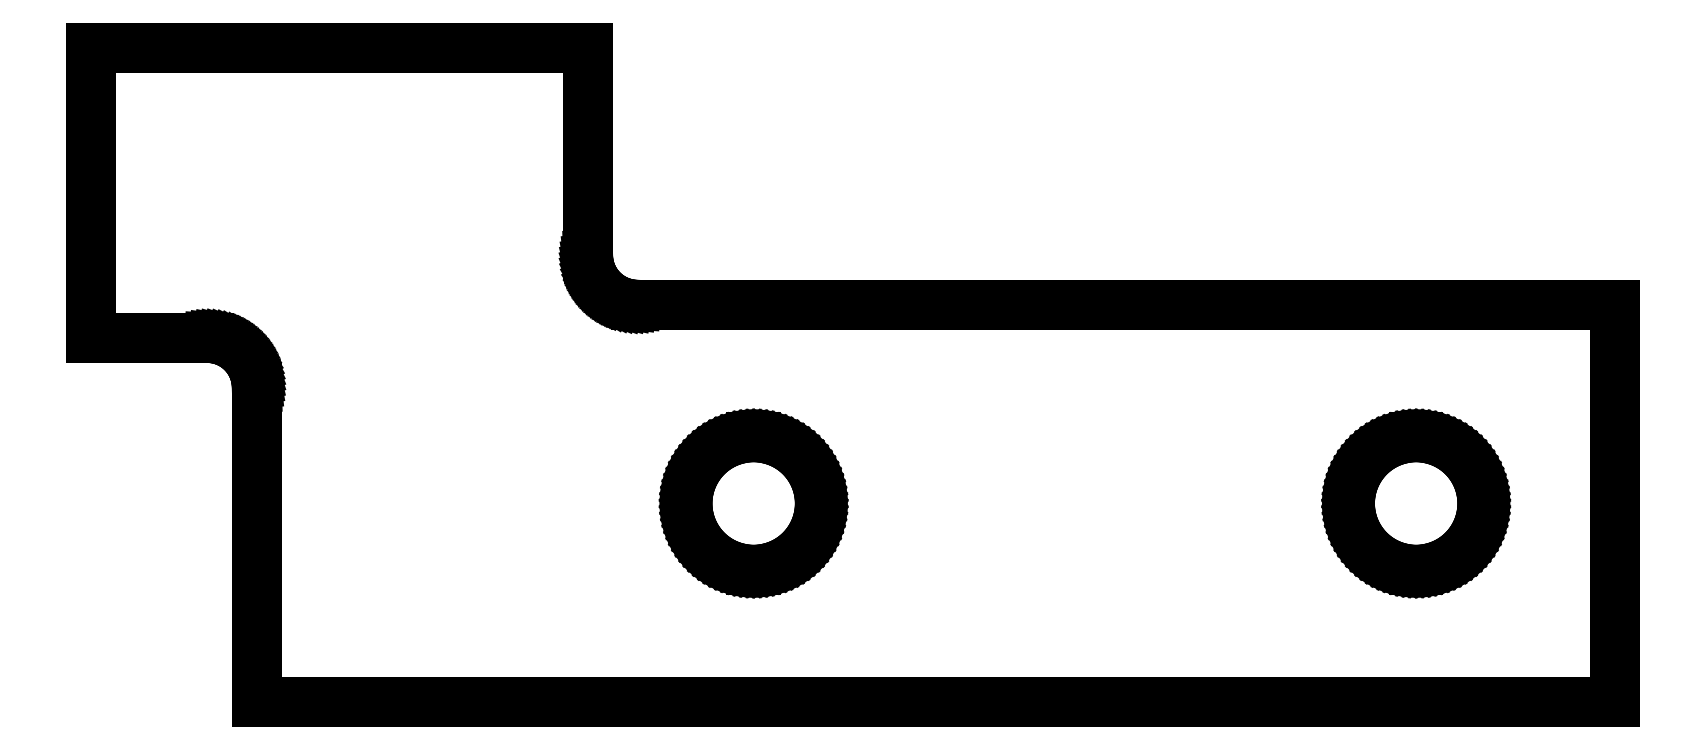
<metadata>
{"format":"dxf","ext":"dxf","renderer":"ezdxf+matplotlib","layout":"modelspace","background":"white","min_lineweight":24,"dpi":150}
</metadata>
<code>
0
SECTION
2
ENTITIES
0
LINE
8
0
10
46
20
12
11
16.5
21
12
0
LINE
8
0
10
16.5
20
12
11
16.5
21
12
0
LINE
8
0
10
16.5
20
12
11
16.45
21
12
0
LINE
8
0
10
16.45
20
12
11
16.34
21
12.01
0
LINE
8
0
10
16.34
20
12.01
11
16.24
21
12.02
0
LINE
8
0
10
16.24
20
12.02
11
16.14
21
12.04
0
LINE
8
0
10
16.14
20
12.04
11
16.04
21
12.07
0
LINE
8
0
10
16.04
20
12.07
11
15.94
21
12.11
0
LINE
8
0
10
15.94
20
12.11
11
15.84
21
12.15
0
LINE
8
0
10
15.84
20
12.15
11
15.75
21
12.2
0
LINE
8
0
10
15.75
20
12.2
11
15.66
21
12.26
0
LINE
8
0
10
15.66
20
12.26
11
15.58
21
12.32
0
LINE
8
0
10
15.58
20
12.32
11
15.5
21
12.39
0
LINE
8
0
10
15.5
20
12.39
11
15.42
21
12.46
0
LINE
8
0
10
15.42
20
12.46
11
15.35
21
12.54
0
LINE
8
0
10
15.35
20
12.54
11
15.29
21
12.62
0
LINE
8
0
10
15.29
20
12.62
11
15.23
21
12.71
0
LINE
8
0
10
15.23
20
12.71
11
15.18
21
12.8
0
LINE
8
0
10
15.18
20
12.8
11
15.13
21
12.89
0
LINE
8
0
10
15.13
20
12.89
11
15.09
21
12.99
0
LINE
8
0
10
15.09
20
12.99
11
15.06
21
13.09
0
LINE
8
0
10
15.06
20
13.09
11
15.03
21
13.19
0
LINE
8
0
10
15.03
20
13.19
11
15.01
21
13.29
0
LINE
8
0
10
15.01
20
13.29
11
15
21
13.4
0
LINE
8
0
10
15
20
13.4
11
15
21
13.5
0
LINE
8
0
10
15
20
13.5
11
15
21
19.76
0
LINE
8
0
10
15
20
19.76
11
0
21
19.76
0
LINE
8
0
10
0
20
19.76
11
0
21
11
0
LINE
8
0
10
0
20
11
11
3.5
21
11
0
LINE
8
0
10
3.5
20
11
11
3.5
21
11
0
LINE
8
0
10
3.5
20
11
11
3.552
21
11
0
LINE
8
0
10
3.552
20
11
11
3.657
21
10.99
0
LINE
8
0
10
3.657
20
10.99
11
3.76
21
10.98
0
LINE
8
0
10
3.76
20
10.98
11
3.863
21
10.96
0
LINE
8
0
10
3.863
20
10.96
11
3.964
21
10.93
0
LINE
8
0
10
3.964
20
10.93
11
4.062
21
10.89
0
LINE
8
0
10
4.062
20
10.89
11
4.158
21
10.85
0
LINE
8
0
10
4.158
20
10.85
11
4.25
21
10.8
0
LINE
8
0
10
4.25
20
10.8
11
4.339
21
10.74
0
LINE
8
0
10
4.339
20
10.74
11
4.423
21
10.68
0
LINE
8
0
10
4.423
20
10.68
11
4.504
21
10.61
0
LINE
8
0
10
4.504
20
10.61
11
4.579
21
10.54
0
LINE
8
0
10
4.579
20
10.54
11
4.649
21
10.46
0
LINE
8
0
10
4.649
20
10.46
11
4.714
21
10.38
0
LINE
8
0
10
4.714
20
10.38
11
4.772
21
10.29
0
LINE
8
0
10
4.772
20
10.29
11
4.824
21
10.2
0
LINE
8
0
10
4.824
20
10.2
11
4.87
21
10.11
0
LINE
8
0
10
4.87
20
10.11
11
4.91
21
10.01
0
LINE
8
0
10
4.91
20
10.01
11
4.942
21
9.913
0
LINE
8
0
10
4.942
20
9.913
11
4.967
21
9.812
0
LINE
8
0
10
4.967
20
9.812
11
4.985
21
9.709
0
LINE
8
0
10
4.985
20
9.709
11
4.996
21
9.605
0
LINE
8
0
10
4.996
20
9.605
11
5
21
9.5
0
LINE
8
0
10
5
20
9.5
11
5
21
0
0
LINE
8
0
10
5
20
0
11
46
21
0
0
LINE
8
0
10
46
20
0
11
46
21
12
0
LINE
8
0
10
39.93
20
4.001
11
39.79
21
4.011
0
LINE
8
0
10
39.79
20
4.011
11
39.65
21
4.03
0
LINE
8
0
10
39.65
20
4.03
11
39.52
21
4.059
0
LINE
8
0
10
39.52
20
4.059
11
39.38
21
4.098
0
LINE
8
0
10
39.38
20
4.098
11
39.25
21
4.146
0
LINE
8
0
10
39.25
20
4.146
11
39.12
21
4.202
0
LINE
8
0
10
39.12
20
4.202
11
39
21
4.268
0
LINE
8
0
10
39
20
4.268
11
38.88
21
4.342
0
LINE
8
0
10
38.88
20
4.342
11
38.77
21
4.424
0
LINE
8
0
10
38.77
20
4.424
11
38.66
21
4.514
0
LINE
8
0
10
38.66
20
4.514
11
38.56
21
4.611
0
LINE
8
0
10
38.56
20
4.611
11
38.47
21
4.714
0
LINE
8
0
10
38.47
20
4.714
11
38.38
21
4.824
0
LINE
8
0
10
38.38
20
4.824
11
38.3
21
4.94
0
LINE
8
0
10
38.3
20
4.94
11
38.23
21
5.061
0
LINE
8
0
10
38.23
20
5.061
11
38.17
21
5.187
0
LINE
8
0
10
38.17
20
5.187
11
38.12
21
5.316
0
LINE
8
0
10
38.12
20
5.316
11
38.08
21
5.449
0
LINE
8
0
10
38.08
20
5.449
11
38.04
21
5.584
0
LINE
8
0
10
38.04
20
5.584
11
38.02
21
5.722
0
LINE
8
0
10
38.02
20
5.722
11
38
21
5.86
0
LINE
8
0
10
38
20
5.86
11
38
21
6
0
LINE
8
0
10
38
20
6
11
38
21
6.14
0
LINE
8
0
10
38
20
6.14
11
38.02
21
6.278
0
LINE
8
0
10
38.02
20
6.278
11
38.04
21
6.416
0
LINE
8
0
10
38.04
20
6.416
11
38.08
21
6.551
0
LINE
8
0
10
38.08
20
6.551
11
38.12
21
6.684
0
LINE
8
0
10
38.12
20
6.684
11
38.17
21
6.813
0
LINE
8
0
10
38.17
20
6.813
11
38.23
21
6.939
0
LINE
8
0
10
38.23
20
6.939
11
38.3
21
7.06
0
LINE
8
0
10
38.3
20
7.06
11
38.38
21
7.176
0
LINE
8
0
10
38.38
20
7.176
11
38.47
21
7.286
0
LINE
8
0
10
38.47
20
7.286
11
38.56
21
7.389
0
LINE
8
0
10
38.56
20
7.389
11
38.66
21
7.486
0
LINE
8
0
10
38.66
20
7.486
11
38.77
21
7.576
0
LINE
8
0
10
38.77
20
7.576
11
38.88
21
7.658
0
LINE
8
0
10
38.88
20
7.658
11
39
21
7.732
0
LINE
8
0
10
39
20
7.732
11
39.12
21
7.798
0
LINE
8
0
10
39.12
20
7.798
11
39.25
21
7.854
0
LINE
8
0
10
39.25
20
7.854
11
39.38
21
7.902
0
LINE
8
0
10
39.38
20
7.902
11
39.52
21
7.941
0
LINE
8
0
10
39.52
20
7.941
11
39.65
21
7.97
0
LINE
8
0
10
39.65
20
7.97
11
39.79
21
7.989
0
LINE
8
0
10
39.79
20
7.989
11
39.93
21
7.999
0
LINE
8
0
10
39.93
20
7.999
11
40.07
21
7.999
0
LINE
8
0
10
40.07
20
7.999
11
40.21
21
7.989
0
LINE
8
0
10
40.21
20
7.989
11
40.35
21
7.97
0
LINE
8
0
10
40.35
20
7.97
11
40.48
21
7.941
0
LINE
8
0
10
40.48
20
7.941
11
40.62
21
7.902
0
LINE
8
0
10
40.62
20
7.902
11
40.75
21
7.854
0
LINE
8
0
10
40.75
20
7.854
11
40.88
21
7.798
0
LINE
8
0
10
40.88
20
7.798
11
41
21
7.732
0
LINE
8
0
10
41
20
7.732
11
41.12
21
7.658
0
LINE
8
0
10
41.12
20
7.658
11
41.23
21
7.576
0
LINE
8
0
10
41.23
20
7.576
11
41.34
21
7.486
0
LINE
8
0
10
41.34
20
7.486
11
41.44
21
7.389
0
LINE
8
0
10
41.44
20
7.389
11
41.53
21
7.286
0
LINE
8
0
10
41.53
20
7.286
11
41.62
21
7.176
0
LINE
8
0
10
41.62
20
7.176
11
41.7
21
7.06
0
LINE
8
0
10
41.7
20
7.06
11
41.77
21
6.939
0
LINE
8
0
10
41.77
20
6.939
11
41.83
21
6.813
0
LINE
8
0
10
41.83
20
6.813
11
41.88
21
6.684
0
LINE
8
0
10
41.88
20
6.684
11
41.92
21
6.551
0
LINE
8
0
10
41.92
20
6.551
11
41.96
21
6.416
0
LINE
8
0
10
41.96
20
6.416
11
41.98
21
6.278
0
LINE
8
0
10
41.98
20
6.278
11
42
21
6.14
0
LINE
8
0
10
42
20
6.14
11
42
21
6
0
LINE
8
0
10
42
20
6
11
42
21
5.86
0
LINE
8
0
10
42
20
5.86
11
41.98
21
5.722
0
LINE
8
0
10
41.98
20
5.722
11
41.96
21
5.584
0
LINE
8
0
10
41.96
20
5.584
11
41.92
21
5.449
0
LINE
8
0
10
41.92
20
5.449
11
41.88
21
5.316
0
LINE
8
0
10
41.88
20
5.316
11
41.83
21
5.187
0
LINE
8
0
10
41.83
20
5.187
11
41.77
21
5.061
0
LINE
8
0
10
41.77
20
5.061
11
41.7
21
4.94
0
LINE
8
0
10
41.7
20
4.94
11
41.62
21
4.824
0
LINE
8
0
10
41.62
20
4.824
11
41.53
21
4.714
0
LINE
8
0
10
41.53
20
4.714
11
41.44
21
4.611
0
LINE
8
0
10
41.44
20
4.611
11
41.34
21
4.514
0
LINE
8
0
10
41.34
20
4.514
11
41.23
21
4.424
0
LINE
8
0
10
41.23
20
4.424
11
41.12
21
4.342
0
LINE
8
0
10
41.12
20
4.342
11
41
21
4.268
0
LINE
8
0
10
41
20
4.268
11
40.88
21
4.202
0
LINE
8
0
10
40.88
20
4.202
11
40.75
21
4.146
0
LINE
8
0
10
40.75
20
4.146
11
40.62
21
4.098
0
LINE
8
0
10
40.62
20
4.098
11
40.48
21
4.059
0
LINE
8
0
10
40.48
20
4.059
11
40.35
21
4.03
0
LINE
8
0
10
40.35
20
4.03
11
40.21
21
4.011
0
LINE
8
0
10
40.21
20
4.011
11
40.07
21
4.001
0
LINE
8
0
10
40.07
20
4.001
11
39.93
21
4.001
0
LINE
8
0
10
19.93
20
4.001
11
19.79
21
4.011
0
LINE
8
0
10
19.79
20
4.011
11
19.65
21
4.03
0
LINE
8
0
10
19.65
20
4.03
11
19.52
21
4.059
0
LINE
8
0
10
19.52
20
4.059
11
19.38
21
4.098
0
LINE
8
0
10
19.38
20
4.098
11
19.25
21
4.146
0
LINE
8
0
10
19.25
20
4.146
11
19.12
21
4.202
0
LINE
8
0
10
19.12
20
4.202
11
19
21
4.268
0
LINE
8
0
10
19
20
4.268
11
18.88
21
4.342
0
LINE
8
0
10
18.88
20
4.342
11
18.77
21
4.424
0
LINE
8
0
10
18.77
20
4.424
11
18.66
21
4.514
0
LINE
8
0
10
18.66
20
4.514
11
18.56
21
4.611
0
LINE
8
0
10
18.56
20
4.611
11
18.47
21
4.714
0
LINE
8
0
10
18.47
20
4.714
11
18.38
21
4.824
0
LINE
8
0
10
18.38
20
4.824
11
18.3
21
4.94
0
LINE
8
0
10
18.3
20
4.94
11
18.23
21
5.061
0
LINE
8
0
10
18.23
20
5.061
11
18.17
21
5.187
0
LINE
8
0
10
18.17
20
5.187
11
18.12
21
5.316
0
LINE
8
0
10
18.12
20
5.316
11
18.08
21
5.449
0
LINE
8
0
10
18.08
20
5.449
11
18.04
21
5.584
0
LINE
8
0
10
18.04
20
5.584
11
18.02
21
5.722
0
LINE
8
0
10
18.02
20
5.722
11
18
21
5.86
0
LINE
8
0
10
18
20
5.86
11
18
21
6
0
LINE
8
0
10
18
20
6
11
18
21
6.14
0
LINE
8
0
10
18
20
6.14
11
18.02
21
6.278
0
LINE
8
0
10
18.02
20
6.278
11
18.04
21
6.416
0
LINE
8
0
10
18.04
20
6.416
11
18.08
21
6.551
0
LINE
8
0
10
18.08
20
6.551
11
18.12
21
6.684
0
LINE
8
0
10
18.12
20
6.684
11
18.17
21
6.813
0
LINE
8
0
10
18.17
20
6.813
11
18.23
21
6.939
0
LINE
8
0
10
18.23
20
6.939
11
18.3
21
7.06
0
LINE
8
0
10
18.3
20
7.06
11
18.38
21
7.176
0
LINE
8
0
10
18.38
20
7.176
11
18.47
21
7.286
0
LINE
8
0
10
18.47
20
7.286
11
18.56
21
7.389
0
LINE
8
0
10
18.56
20
7.389
11
18.66
21
7.486
0
LINE
8
0
10
18.66
20
7.486
11
18.77
21
7.576
0
LINE
8
0
10
18.77
20
7.576
11
18.88
21
7.658
0
LINE
8
0
10
18.88
20
7.658
11
19
21
7.732
0
LINE
8
0
10
19
20
7.732
11
19.12
21
7.798
0
LINE
8
0
10
19.12
20
7.798
11
19.25
21
7.854
0
LINE
8
0
10
19.25
20
7.854
11
19.38
21
7.902
0
LINE
8
0
10
19.38
20
7.902
11
19.52
21
7.941
0
LINE
8
0
10
19.52
20
7.941
11
19.65
21
7.97
0
LINE
8
0
10
19.65
20
7.97
11
19.79
21
7.989
0
LINE
8
0
10
19.79
20
7.989
11
19.93
21
7.999
0
LINE
8
0
10
19.93
20
7.999
11
20.07
21
7.999
0
LINE
8
0
10
20.07
20
7.999
11
20.21
21
7.989
0
LINE
8
0
10
20.21
20
7.989
11
20.35
21
7.97
0
LINE
8
0
10
20.35
20
7.97
11
20.48
21
7.941
0
LINE
8
0
10
20.48
20
7.941
11
20.62
21
7.902
0
LINE
8
0
10
20.62
20
7.902
11
20.75
21
7.854
0
LINE
8
0
10
20.75
20
7.854
11
20.88
21
7.798
0
LINE
8
0
10
20.88
20
7.798
11
21
21
7.732
0
LINE
8
0
10
21
20
7.732
11
21.12
21
7.658
0
LINE
8
0
10
21.12
20
7.658
11
21.23
21
7.576
0
LINE
8
0
10
21.23
20
7.576
11
21.34
21
7.486
0
LINE
8
0
10
21.34
20
7.486
11
21.44
21
7.389
0
LINE
8
0
10
21.44
20
7.389
11
21.53
21
7.286
0
LINE
8
0
10
21.53
20
7.286
11
21.62
21
7.176
0
LINE
8
0
10
21.62
20
7.176
11
21.7
21
7.06
0
LINE
8
0
10
21.7
20
7.06
11
21.77
21
6.939
0
LINE
8
0
10
21.77
20
6.939
11
21.83
21
6.813
0
LINE
8
0
10
21.83
20
6.813
11
21.88
21
6.684
0
LINE
8
0
10
21.88
20
6.684
11
21.92
21
6.551
0
LINE
8
0
10
21.92
20
6.551
11
21.96
21
6.416
0
LINE
8
0
10
21.96
20
6.416
11
21.98
21
6.278
0
LINE
8
0
10
21.98
20
6.278
11
22
21
6.14
0
LINE
8
0
10
22
20
6.14
11
22
21
6
0
LINE
8
0
10
22
20
6
11
22
21
5.86
0
LINE
8
0
10
22
20
5.86
11
21.98
21
5.722
0
LINE
8
0
10
21.98
20
5.722
11
21.96
21
5.584
0
LINE
8
0
10
21.96
20
5.584
11
21.92
21
5.449
0
LINE
8
0
10
21.92
20
5.449
11
21.88
21
5.316
0
LINE
8
0
10
21.88
20
5.316
11
21.83
21
5.187
0
LINE
8
0
10
21.83
20
5.187
11
21.77
21
5.061
0
LINE
8
0
10
21.77
20
5.061
11
21.7
21
4.94
0
LINE
8
0
10
21.7
20
4.94
11
21.62
21
4.824
0
LINE
8
0
10
21.62
20
4.824
11
21.53
21
4.714
0
LINE
8
0
10
21.53
20
4.714
11
21.44
21
4.611
0
LINE
8
0
10
21.44
20
4.611
11
21.34
21
4.514
0
LINE
8
0
10
21.34
20
4.514
11
21.23
21
4.424
0
LINE
8
0
10
21.23
20
4.424
11
21.12
21
4.342
0
LINE
8
0
10
21.12
20
4.342
11
21
21
4.268
0
LINE
8
0
10
21
20
4.268
11
20.88
21
4.202
0
LINE
8
0
10
20.88
20
4.202
11
20.75
21
4.146
0
LINE
8
0
10
20.75
20
4.146
11
20.62
21
4.098
0
LINE
8
0
10
20.62
20
4.098
11
20.48
21
4.059
0
LINE
8
0
10
20.48
20
4.059
11
20.35
21
4.03
0
LINE
8
0
10
20.35
20
4.03
11
20.21
21
4.011
0
LINE
8
0
10
20.21
20
4.011
11
20.07
21
4.001
0
LINE
8
0
10
20.07
20
4.001
11
19.93
21
4.001
0
ENDSEC
0
EOF

</code>
